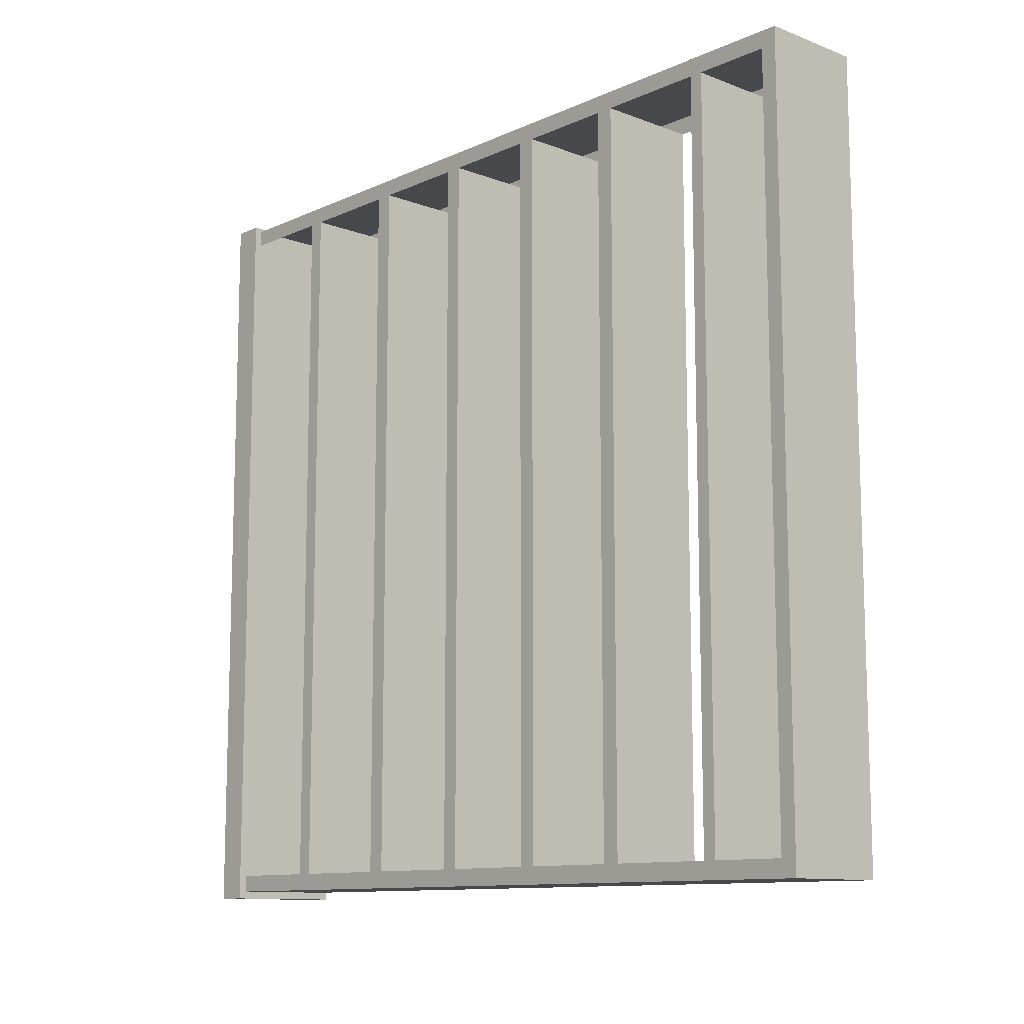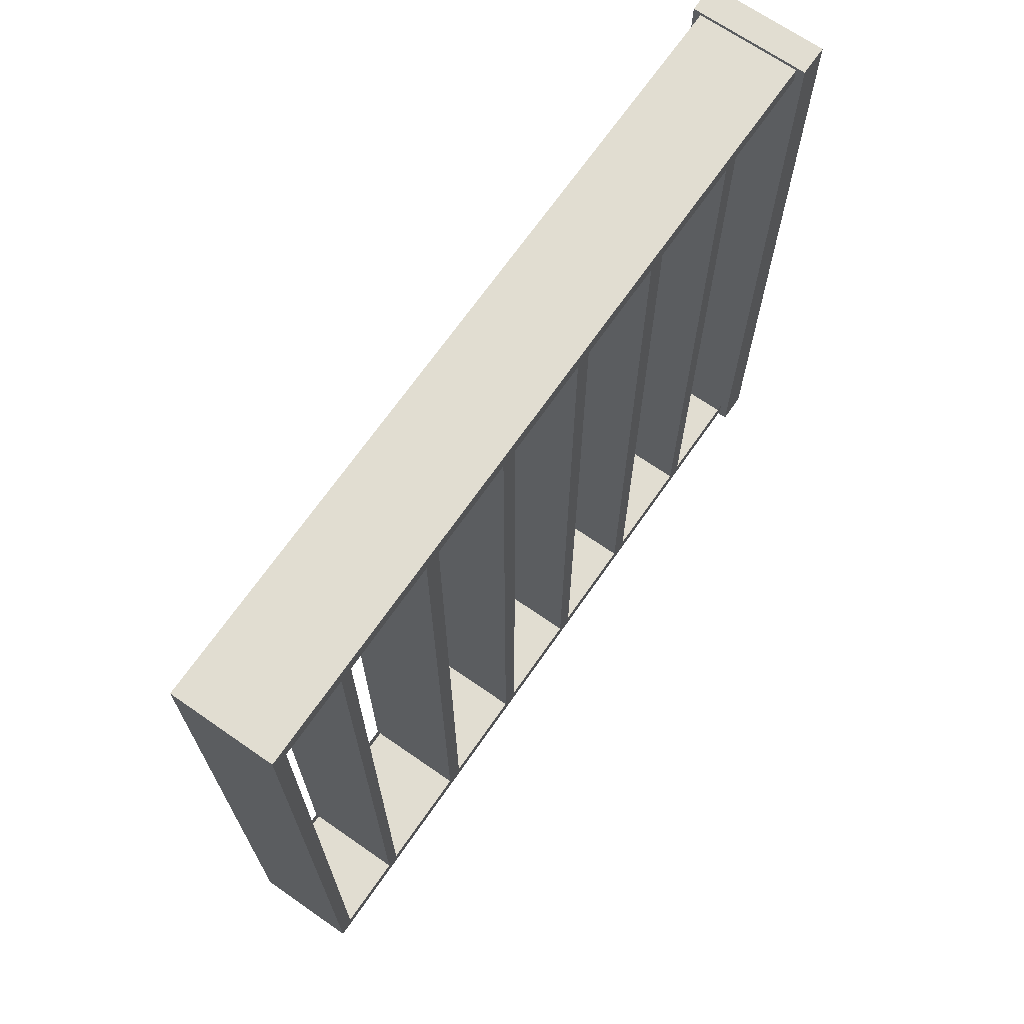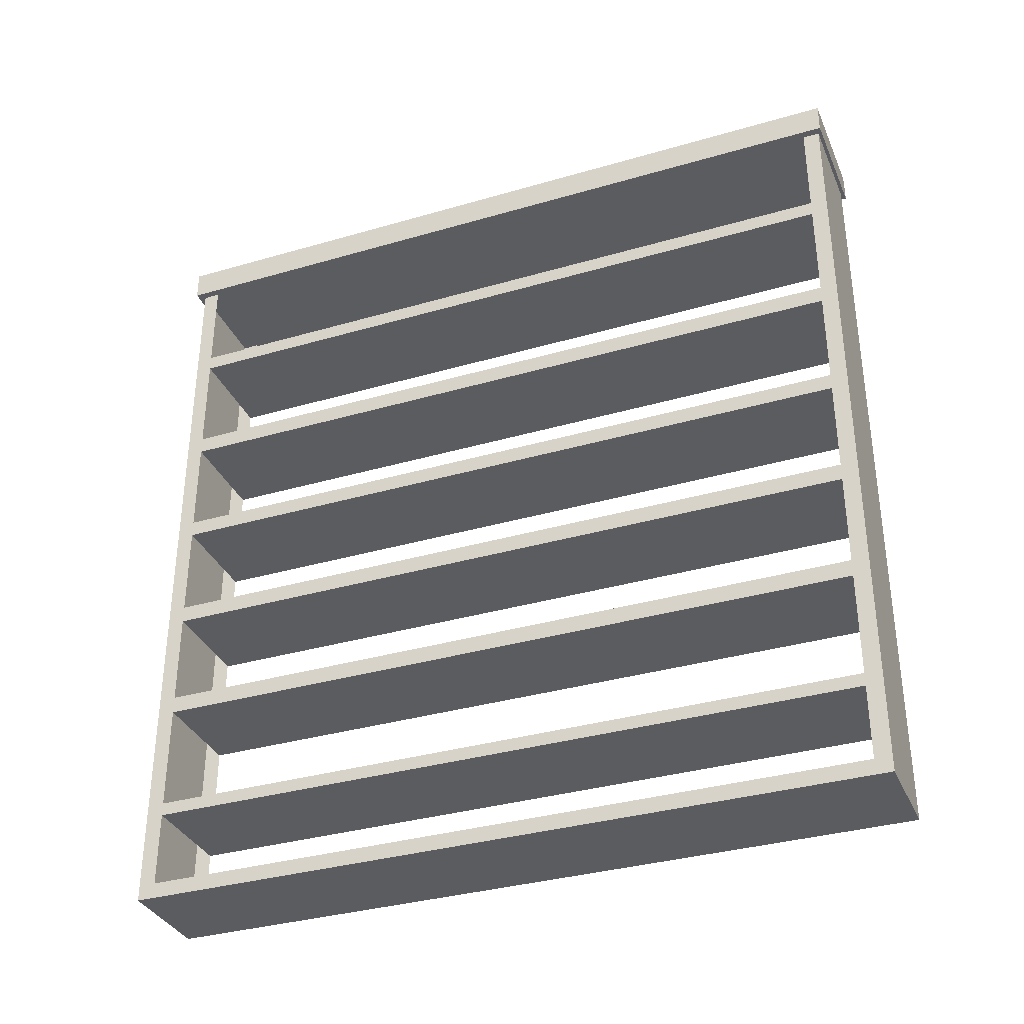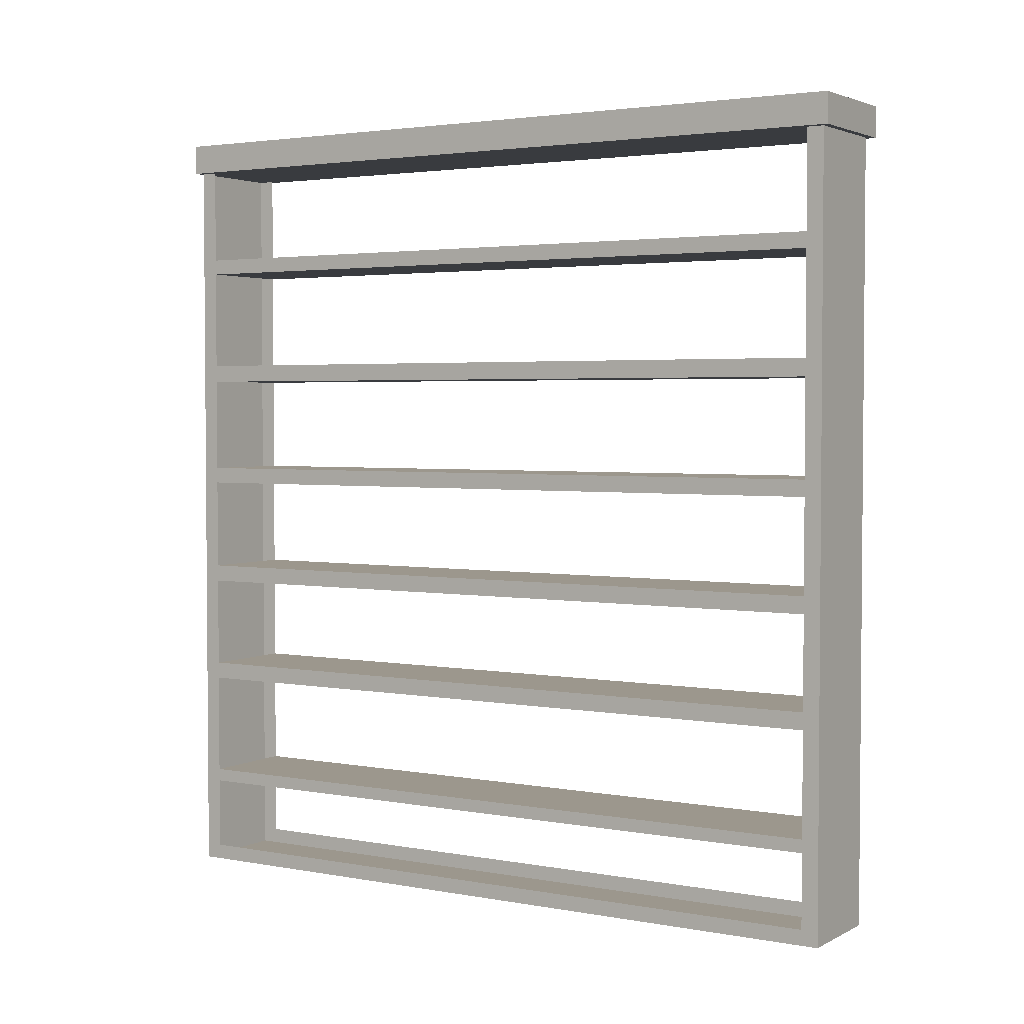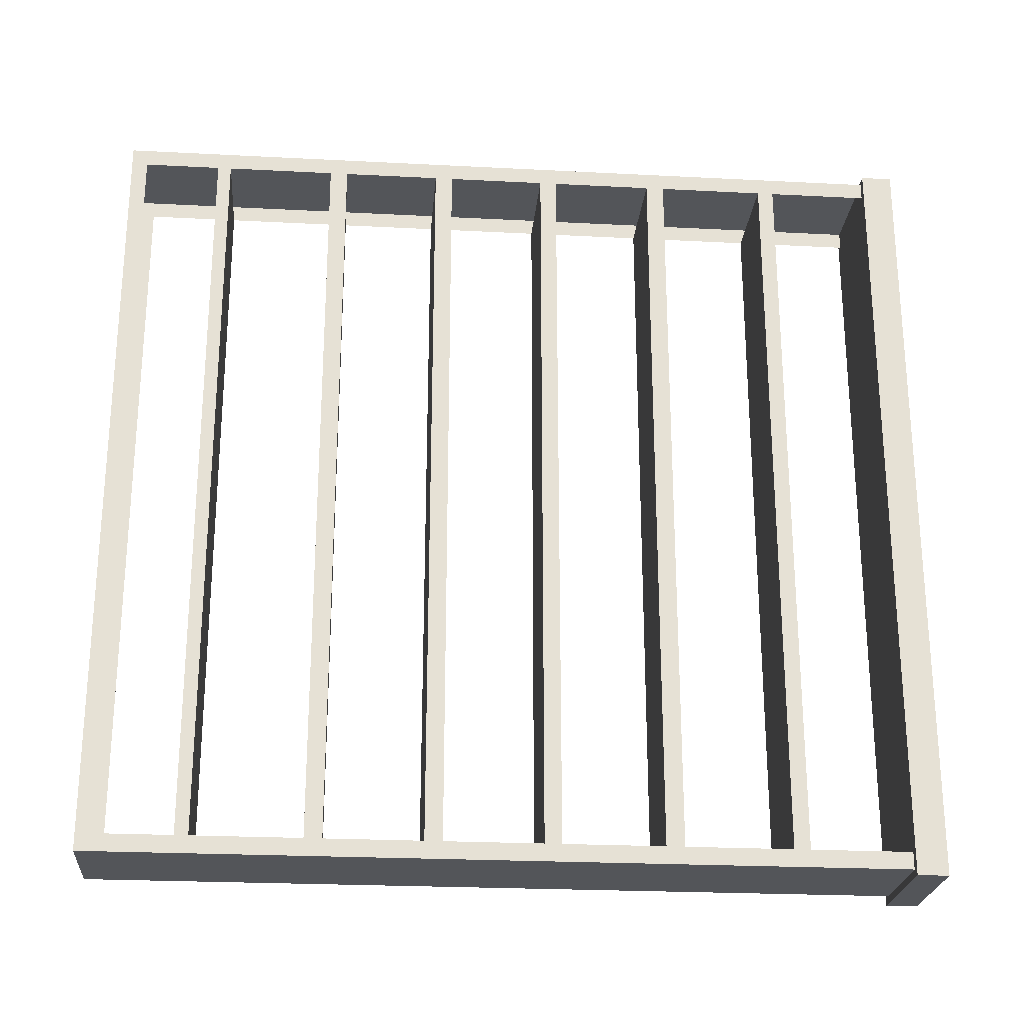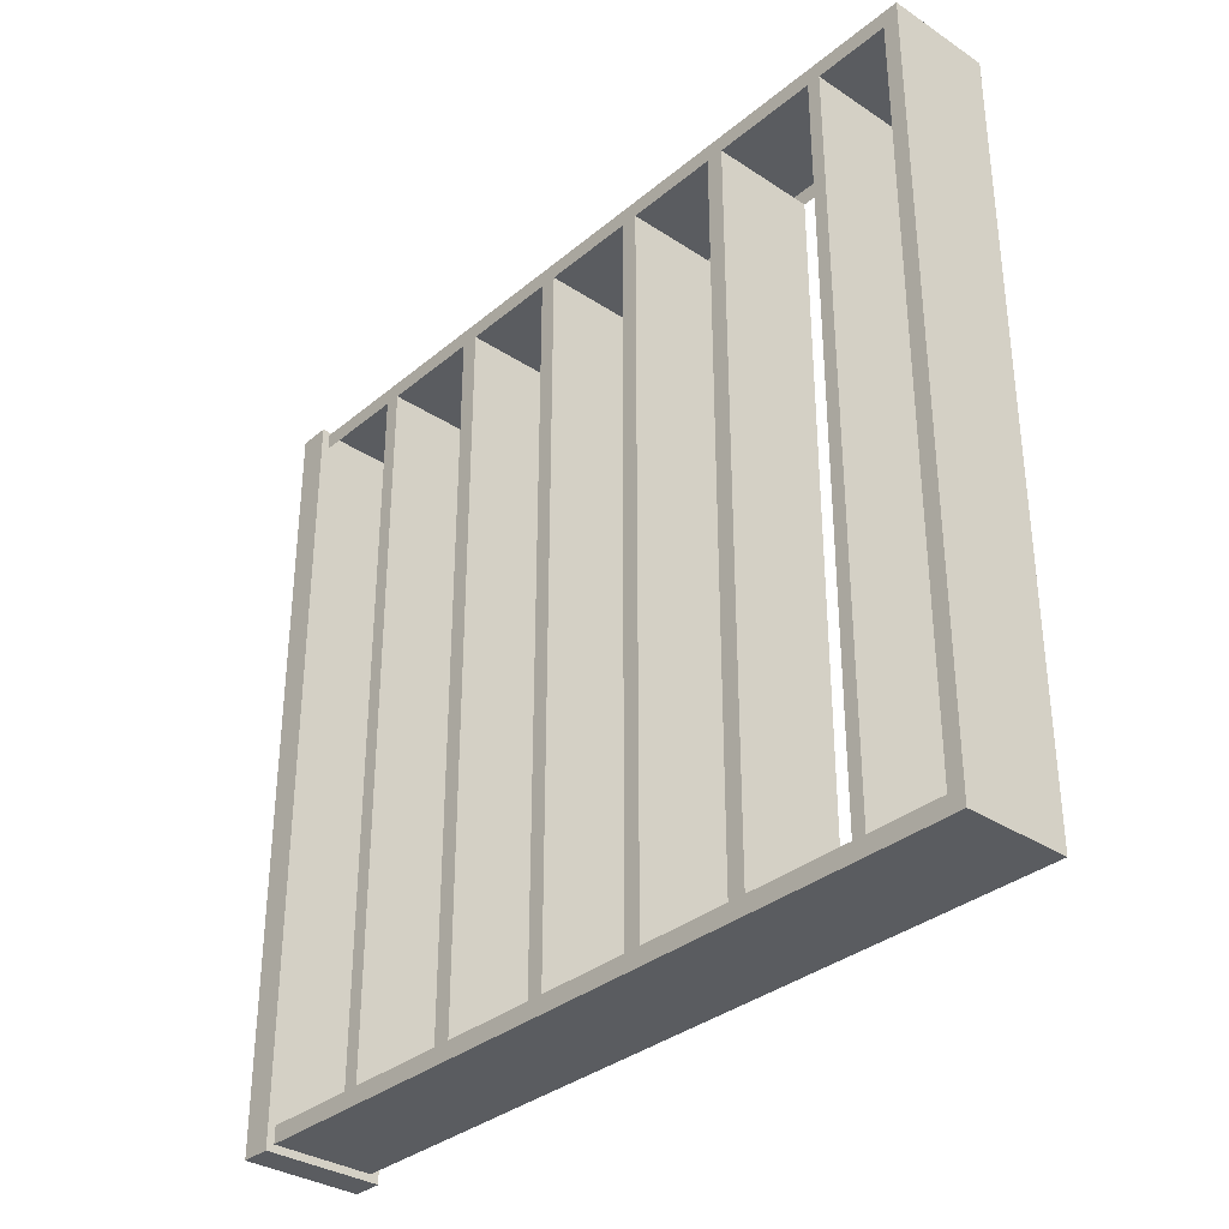
<metadata>
{"format":"obj","ext":"obj","renderer":"f3d","projection":"perspective","resolution":1024,"background":"white","views":[{"elev":-11.2,"azim":-42.6,"up":"+Z"},{"elev":68.8,"azim":34.8,"up":"+Z"},{"elev":-34.7,"azim":-68.7,"up":"+Y"},{"elev":2.9,"azim":122.0,"up":"+Y"},{"elev":-24.2,"azim":85.1,"up":"+Z"},{"elev":-33.6,"azim":-41.8,"up":"+Z"}]}
</metadata>
<code>
g default
v 31.78 14.53 -16.19
v 31.78 14.53 -28.3
v 31.78 15.01 -16.19
v 31.78 15.01 -28.3
v 29.91 15.01 -16.19
v 29.91 15.01 -28.3
v 29.91 14.53 -16.19
v 29.91 14.53 -28.3
v 31.65 2.461 -16.51
v 31.65 2.461 -27.92
v 31.65 14.8 -16.51
v 31.65 14.8 -27.92
v 30.03 14.8 -16.51
v 30.03 14.8 -27.92
v 30.03 2.461 -16.51
v 30.03 2.461 -27.92
v 31.65 12.99 -16.51
v 31.65 12.99 -27.92
v 30.03 12.99 -27.92
v 30.03 12.99 -16.51
v 31.65 12.74 -16.51
v 31.65 12.74 -27.92
v 30.03 12.74 -27.92
v 30.03 12.74 -16.51
v 31.65 11.11 -16.51
v 31.65 11.11 -27.92
v 30.03 11.11 -27.92
v 30.03 11.11 -16.51
v 31.65 10.83 -16.51
v 31.65 10.83 -27.92
v 30.03 10.83 -27.92
v 30.03 10.83 -16.51
v 31.65 9.286 -16.51
v 31.65 9.286 -27.92
v 30.03 9.286 -27.92
v 30.03 9.286 -16.51
v 31.65 9.025 -16.51
v 31.65 9.025 -27.92
v 30.03 9.025 -27.92
v 30.03 9.025 -16.51
v 31.65 7.532 -16.51
v 31.65 7.532 -27.92
v 30.03 7.532 -27.92
v 30.03 7.532 -16.51
v 31.65 7.26 -16.51
v 31.65 7.26 -27.92
v 30.03 7.26 -27.92
v 30.03 7.26 -16.51
v 31.65 5.776 -16.51
v 31.65 5.776 -27.92
v 30.03 5.776 -27.92
v 30.03 5.776 -16.51
v 31.65 5.503 -16.51
v 31.65 5.503 -27.92
v 30.03 5.503 -27.92
v 30.03 5.503 -16.51
v 31.65 3.842 -16.51
v 31.65 3.842 -27.92
v 30.03 3.842 -27.92
v 30.03 3.842 -16.51
v 31.65 3.634 -16.51
v 31.65 3.634 -27.92
v 30.03 3.634 -27.92
v 30.03 3.634 -16.51
v 31.65 14.8 -16.25
v 31.65 14.8 -28.18
v 30.03 14.8 -28.18
v 30.03 14.8 -16.25
v 30.03 2.461 -16.25
v 30.03 2.461 -28.18
v 31.65 2.461 -28.18
v 31.65 2.461 -16.25
v 31.65 12.99 -28.18
v 30.03 12.99 -28.18
v 30.03 12.99 -16.25
v 31.65 12.99 -16.25
v 31.65 12.74 -28.18
v 30.03 12.74 -28.18
v 30.03 12.74 -16.25
v 31.65 12.74 -16.25
v 31.65 11.11 -28.18
v 30.03 11.11 -28.18
v 30.03 11.11 -16.25
v 31.65 11.11 -16.25
v 31.65 10.83 -28.18
v 30.03 10.83 -28.18
v 30.03 10.83 -16.25
v 31.65 10.83 -16.25
v 31.65 9.286 -28.18
v 30.03 9.286 -28.18
v 30.03 9.286 -16.25
v 31.65 9.286 -16.25
v 31.65 9.025 -28.18
v 30.03 9.025 -28.18
v 30.03 9.025 -16.25
v 31.65 9.025 -16.25
v 31.65 7.532 -28.18
v 30.03 7.532 -28.18
v 30.03 7.532 -16.25
v 31.65 7.532 -16.25
v 31.65 7.26 -28.18
v 30.03 7.26 -28.18
v 30.03 7.26 -16.25
v 31.65 7.26 -16.25
v 31.65 5.776 -28.18
v 30.03 5.776 -28.18
v 30.03 5.776 -16.25
v 31.65 5.776 -16.25
v 31.65 5.503 -28.18
v 30.03 5.503 -28.18
v 30.03 5.503 -16.25
v 31.65 5.503 -16.25
v 31.65 3.842 -28.18
v 30.03 3.842 -28.18
v 30.03 3.842 -16.25
v 31.65 3.842 -16.25
v 31.65 3.634 -28.18
v 30.03 3.634 -28.18
v 30.03 3.634 -16.25
v 31.65 3.634 -16.25
v 30.03 2.216 -16.25
v 30.03 2.216 -28.18
v 31.65 2.216 -28.18
v 31.65 2.216 -16.25
g pCube86
f 1 2 4 3
f 3 4 6 5
f 5 6 8 7
f 7 8 2 1
f 2 8 6 4
f 7 1 3 5
f 65 66 67 68
f 121 122 123 124
f 73 74 67 66
f 75 76 65 68
f 21 22 18 17
f 77 78 74 73
f 20 19 23 24
f 79 80 76 75
f 81 82 78 77
f 83 84 80 79
f 29 30 26 25
f 85 86 82 81
f 28 27 31 32
f 87 88 84 83
f 89 90 86 85
f 91 92 88 87
f 37 38 34 33
f 93 94 90 89
f 36 35 39 40
f 95 96 92 91
f 97 98 94 93
f 99 100 96 95
f 45 46 42 41
f 101 102 98 97
f 44 43 47 48
f 103 104 100 99
f 105 106 102 101
f 107 108 104 103
f 53 54 50 49
f 109 110 106 105
f 52 51 55 56
f 111 112 108 107
f 113 114 110 109
f 115 116 112 111
f 61 62 58 57
f 117 118 114 113
f 60 59 63 64
f 119 120 116 115
f 71 70 118 117
f 69 72 120 119
f 33 34 35 36
f 25 26 27 28
f 17 18 19 20
f 41 42 43 44
f 49 50 51 52
f 57 58 59 60
f 11 12 66 65
f 14 13 68 67
f 15 16 70 69
f 10 9 72 71
f 19 14 67 74
f 12 18 73 66
f 17 11 65 76
f 13 20 75 68
f 23 19 74 78
f 18 22 77 73
f 21 17 76 80
f 20 24 79 75
f 27 23 78 82
f 22 26 81 77
f 25 21 80 84
f 24 28 83 79
f 31 27 82 86
f 26 30 85 81
f 29 25 84 88
f 28 32 87 83
f 35 31 86 90
f 30 34 89 85
f 33 29 88 92
f 32 36 91 87
f 39 35 90 94
f 34 38 93 89
f 37 33 92 96
f 36 40 95 91
f 43 39 94 98
f 38 42 97 93
f 41 37 96 100
f 40 44 99 95
f 47 43 98 102
f 42 46 101 97
f 45 41 100 104
f 44 48 103 99
f 51 47 102 106
f 46 50 105 101
f 49 45 104 108
f 48 52 107 103
f 55 51 106 110
f 50 54 109 105
f 53 49 108 112
f 52 56 111 107
f 59 55 110 114
f 54 58 113 109
f 57 53 112 116
f 56 60 115 111
f 63 59 114 118
f 58 62 117 113
f 61 57 116 120
f 60 64 119 115
f 16 63 118 70
f 62 10 71 117
f 9 61 120 72
f 64 15 69 119
f 22 21 24 23
f 30 29 32 31
f 38 37 40 39
f 46 45 48 47
f 54 53 56 55
f 62 61 64 63
f 69 70 122 121
f 70 71 123 122
f 71 72 124 123
f 72 69 121 124

</code>
